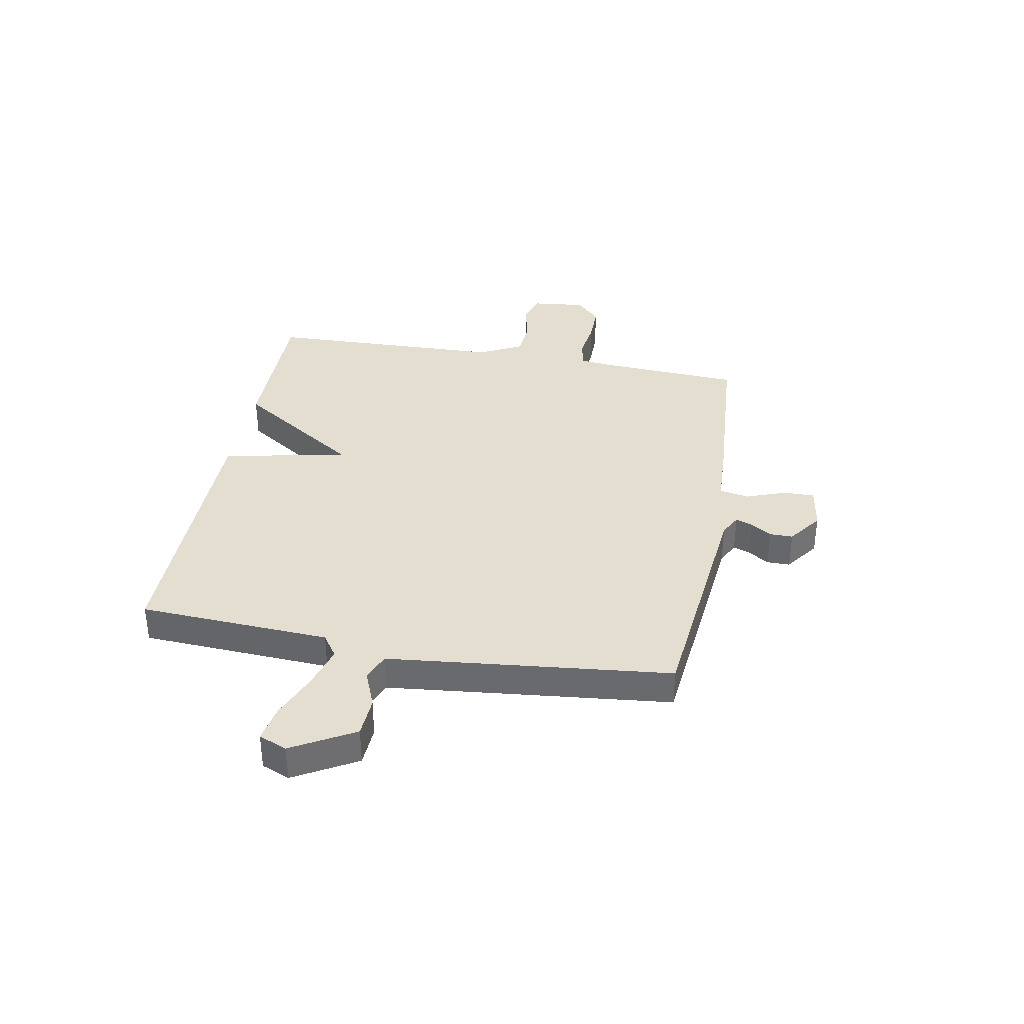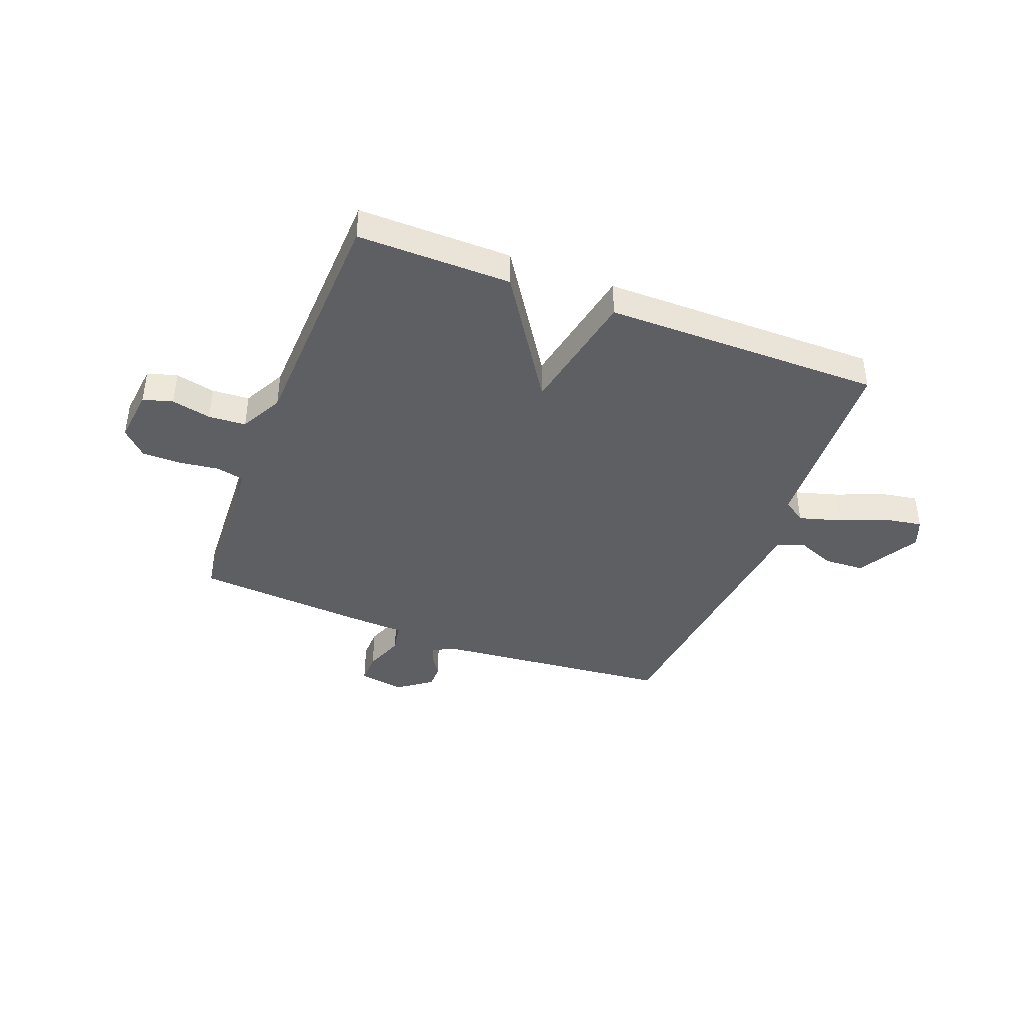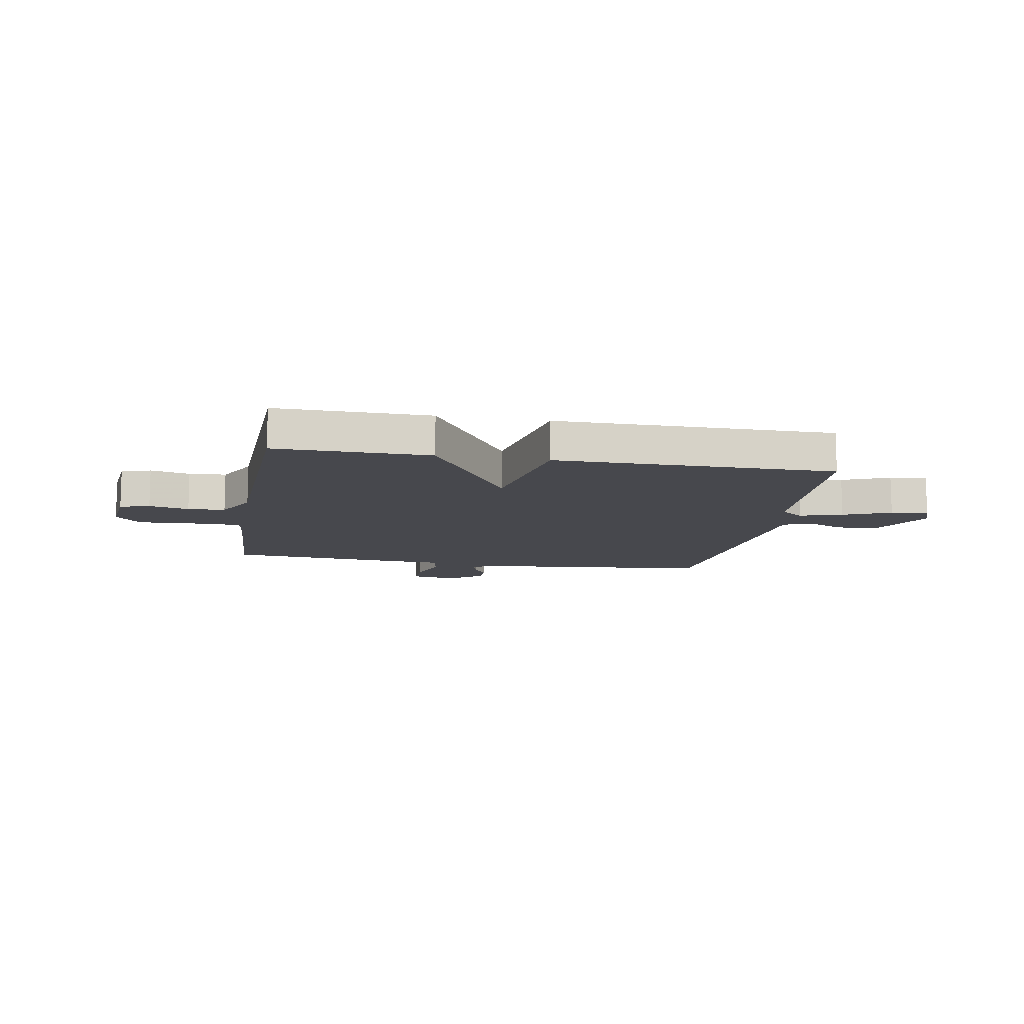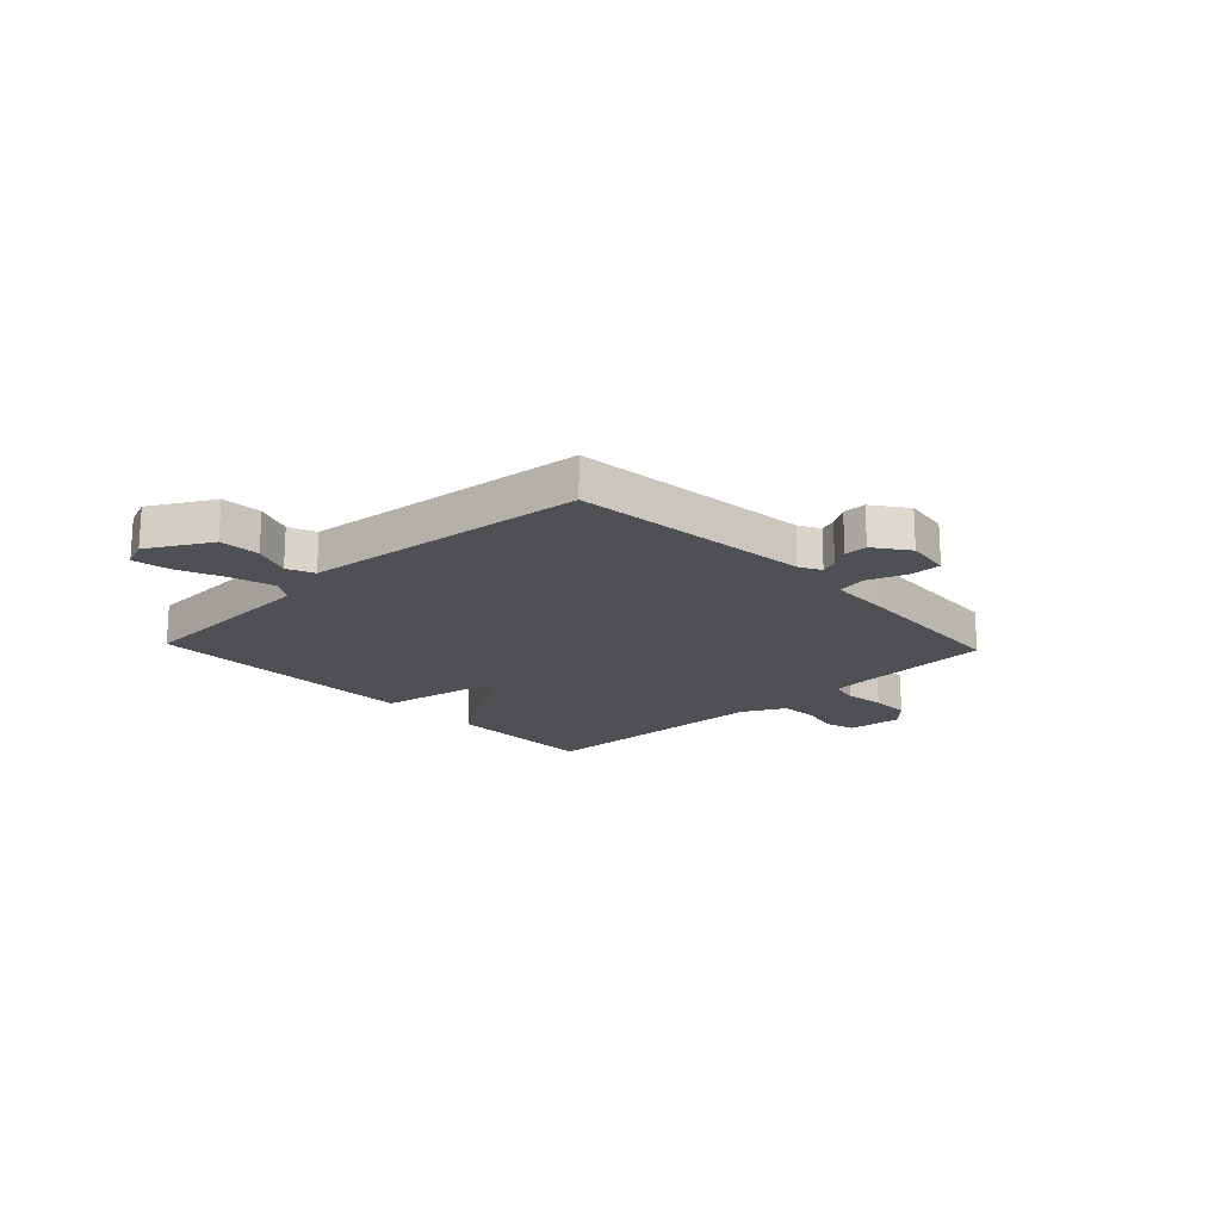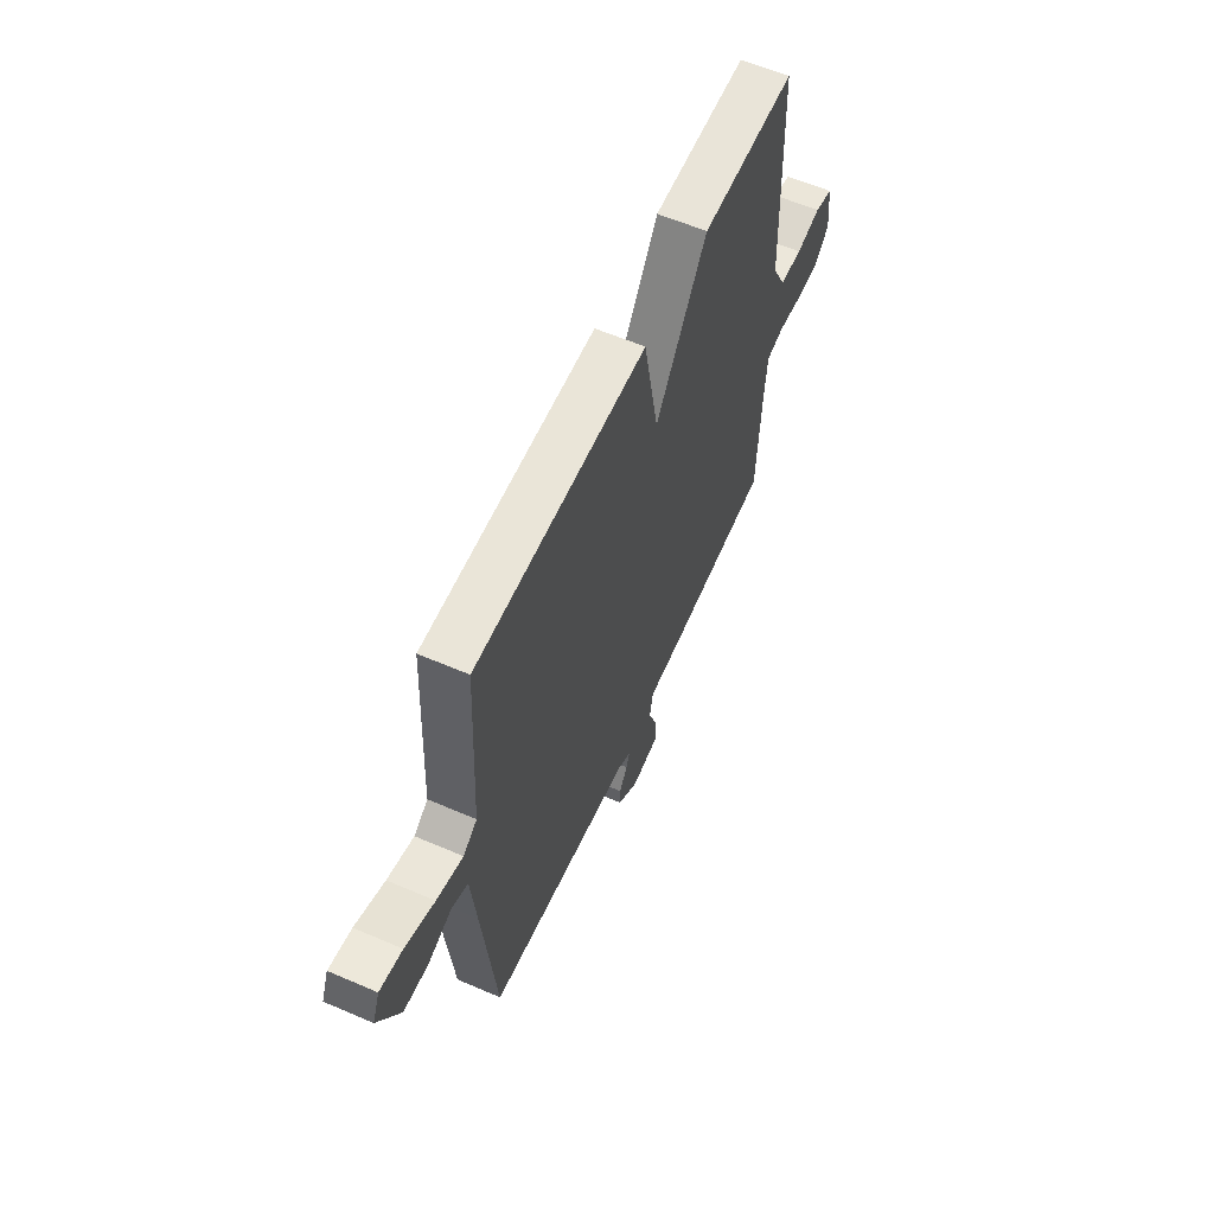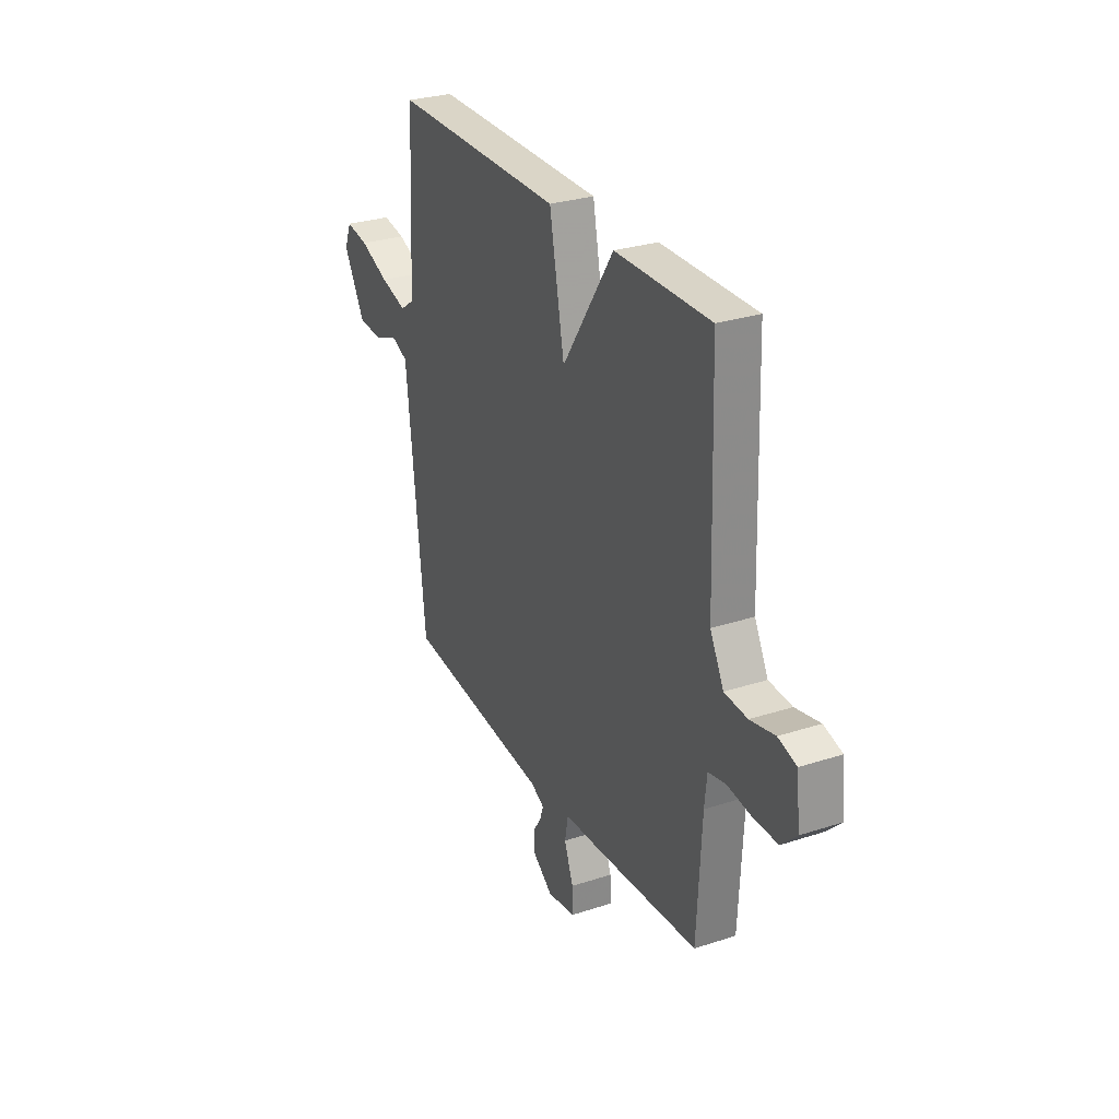
<metadata>
{"format":"obj","ext":"obj","renderer":"f3d","projection":"perspective","resolution":1024,"background":"white","views":[{"elev":36.4,"azim":100.5,"up":"+Y"},{"elev":-41.2,"azim":-21.2,"up":"+Y"},{"elev":-11.7,"azim":-10.0,"up":"+Y"},{"elev":-18.5,"azim":133.5,"up":"+Y"},{"elev":59.8,"azim":113.8,"up":"+Z"},{"elev":28.8,"azim":-116.0,"up":"+Z"}]}
</metadata>
<code>
v -0.5 0.07 -0.5
v -0.514 0.07 -0.243
v -0.521 0.07 -0.175
v -0.573 0.07 -0.164
v -0.647 0.07 -0.174
v -0.719 0.07 -0.174
v -0.765 0.07 -0.129
v -0.754 0.07 -0.028
v -0.699 0.07 -0.012
v -0.625 0.07 -0.028
v -0.556 0.07 -0.023
v -0.515 0.07 0.056
v -0.5 0.07 0.5
v -0.215 0.07 0.498
v -0.06 0.07 0.263
v -0.015 0.07 0.498
v 0.5 0.07 0.5
v 0.518 0.07 0.146
v 0.56 0.07 0.117
v 0.639 0.07 0.14
v 0.727 0.07 0.176
v 0.795 0.07 0.188
v 0.816 0.07 0.136
v 0.751 0.07 0.021
v 0.676 0.07 0.017
v 0.606 0.07 0.045
v 0.556 0.07 0.024
v 0.54 0.07 -0.124
v 0.5 0.07 -0.5
v 0.056 0.07 -0.546
v 0.016 0.07 -0.567
v 0.027 0.07 -0.598
v 0.052 0.07 -0.637
v 0.052 0.07 -0.68
v -0.011 0.07 -0.726
v -0.095 0.07 -0.713
v -0.094 0.07 -0.655
v -0.067 0.07 -0.582
v -0.077 0.07 -0.527
v -0.186 0.07 -0.522
v -0.5 0 -0.5
v -0.514 0 -0.243
v -0.521 0 -0.175
v -0.573 0 -0.164
v -0.647 0 -0.174
v -0.719 0 -0.174
v -0.765 0 -0.129
v -0.754 0 -0.028
v -0.699 0 -0.012
v -0.625 0 -0.028
v -0.556 0 -0.023
v -0.515 0 0.056
v -0.5 0 0.5
v -0.215 0 0.498
v -0.06 0 0.263
v -0.015 0 0.498
v 0.5 0 0.5
v 0.518 0 0.146
v 0.56 0 0.117
v 0.639 0 0.14
v 0.727 0 0.176
v 0.795 0 0.188
v 0.816 0 0.136
v 0.751 0 0.021
v 0.676 0 0.017
v 0.606 0 0.045
v 0.556 0 0.024
v 0.54 0 -0.124
v 0.5 0 -0.5
v 0.056 0 -0.546
v 0.016 0 -0.567
v 0.027 0 -0.598
v 0.052 0 -0.637
v 0.052 0 -0.68
v -0.011 0 -0.726
v -0.095 0 -0.713
v -0.094 0 -0.655
v -0.067 0 -0.582
v -0.077 0 -0.527
v -0.186 0 -0.522
f 39 40 1 2
f 36 37 38
f 35 36 38
f 34 35 38
f 33 34 38
f 32 33 38
f 31 32 38 39
f 39 2 3
f 31 39 3
f 30 31 3
f 28 29 30 3
f 24 25 26
f 23 24 26
f 22 23 26
f 21 22 26
f 20 21 26
f 19 20 26 27
f 28 3 4
f 27 28 4
f 19 27 4
f 18 19 4
f 15 16 17 18
f 12 13 14 15
f 15 18 4
f 12 15 4
f 11 12 4
f 8 9 10
f 7 8 10
f 7 10 11
f 6 7 11
f 5 6 11
f 4 5 11
f 42 41 80 79
f 78 77 76
f 78 76 75
f 78 75 74
f 78 74 73
f 78 73 72
f 79 78 72 71
f 43 42 79
f 43 79 71
f 43 71 70
f 43 70 69 68
f 66 65 64
f 66 64 63
f 66 63 62
f 66 62 61
f 66 61 60
f 67 66 60 59
f 44 43 68
f 44 68 67
f 44 67 59
f 44 59 58
f 58 57 56 55
f 55 54 53 52
f 44 58 55
f 44 55 52
f 44 52 51
f 50 49 48
f 50 48 47
f 51 50 47
f 51 47 46
f 51 46 45
f 51 45 44
f 1 41 42 2
f 2 42 43 3
f 3 43 44 4
f 4 44 45 5
f 5 45 46 6
f 6 46 47 7
f 7 47 48 8
f 8 48 49 9
f 9 49 50 10
f 10 50 51 11
f 11 51 52 12
f 12 52 53 13
f 13 53 54 14
f 14 54 55 15
f 15 55 56 16
f 16 56 57 17
f 17 57 58 18
f 18 58 59 19
f 19 59 60 20
f 20 60 61 21
f 21 61 62 22
f 22 62 63 23
f 23 63 64 24
f 24 64 65 25
f 25 65 66 26
f 26 66 67 27
f 27 67 68 28
f 28 68 69 29
f 29 69 70 30
f 30 70 71 31
f 31 71 72 32
f 32 72 73 33
f 33 73 74 34
f 34 74 75 35
f 35 75 76 36
f 36 76 77 37
f 37 77 78 38
f 38 78 79 39
f 39 79 80 40
f 40 80 41 1

</code>
